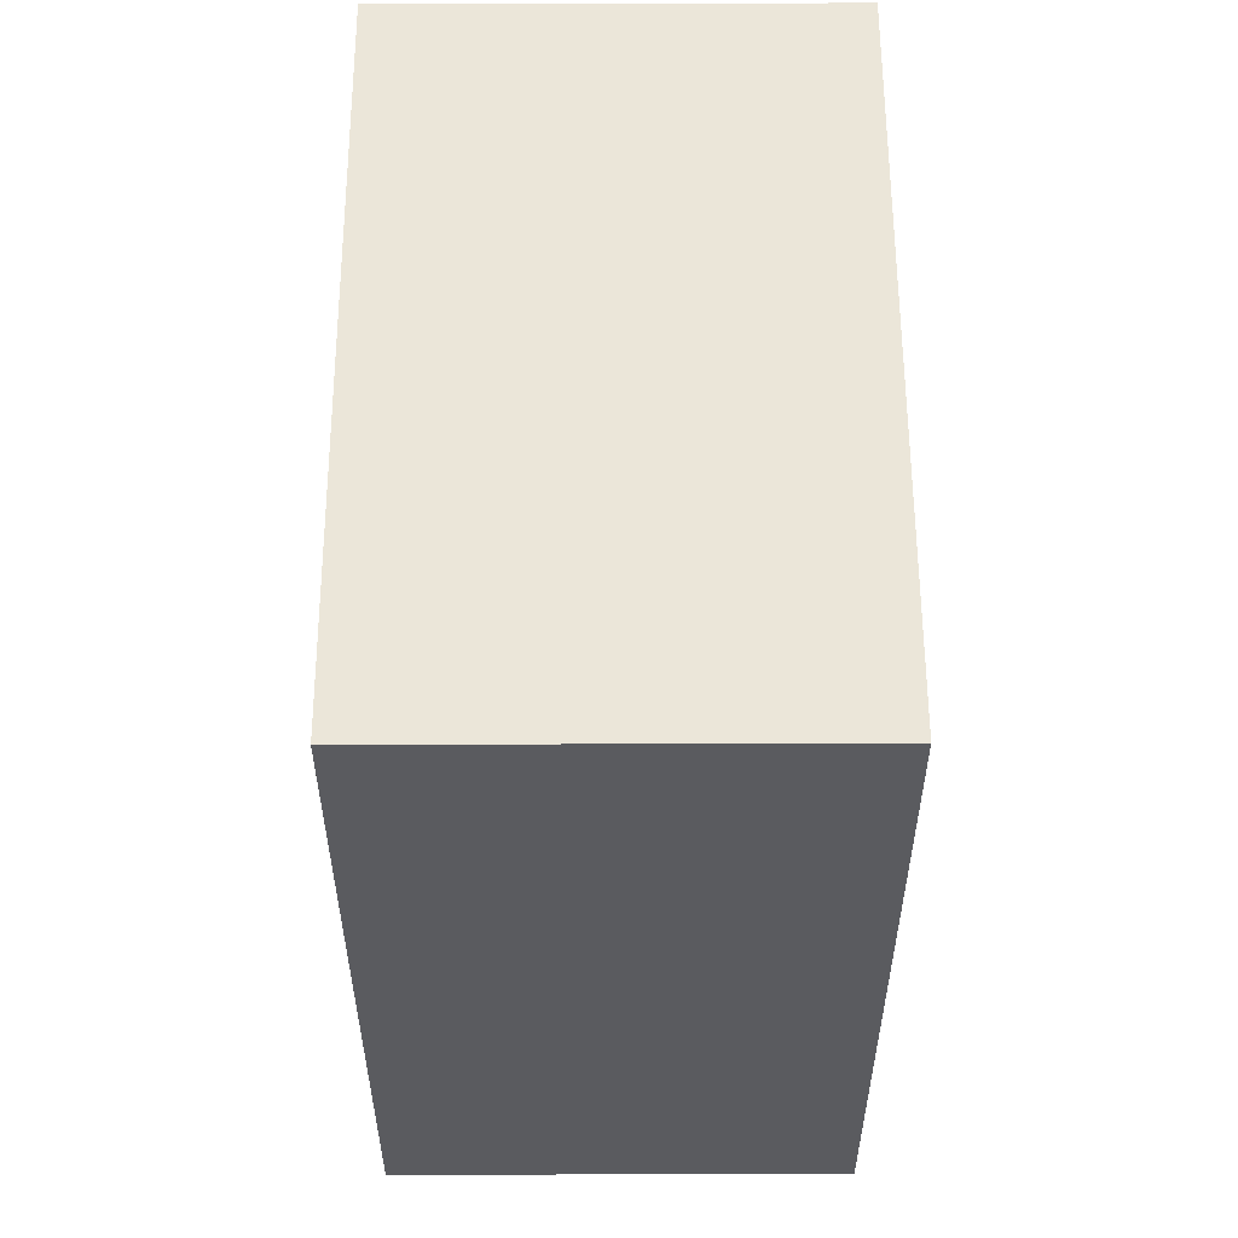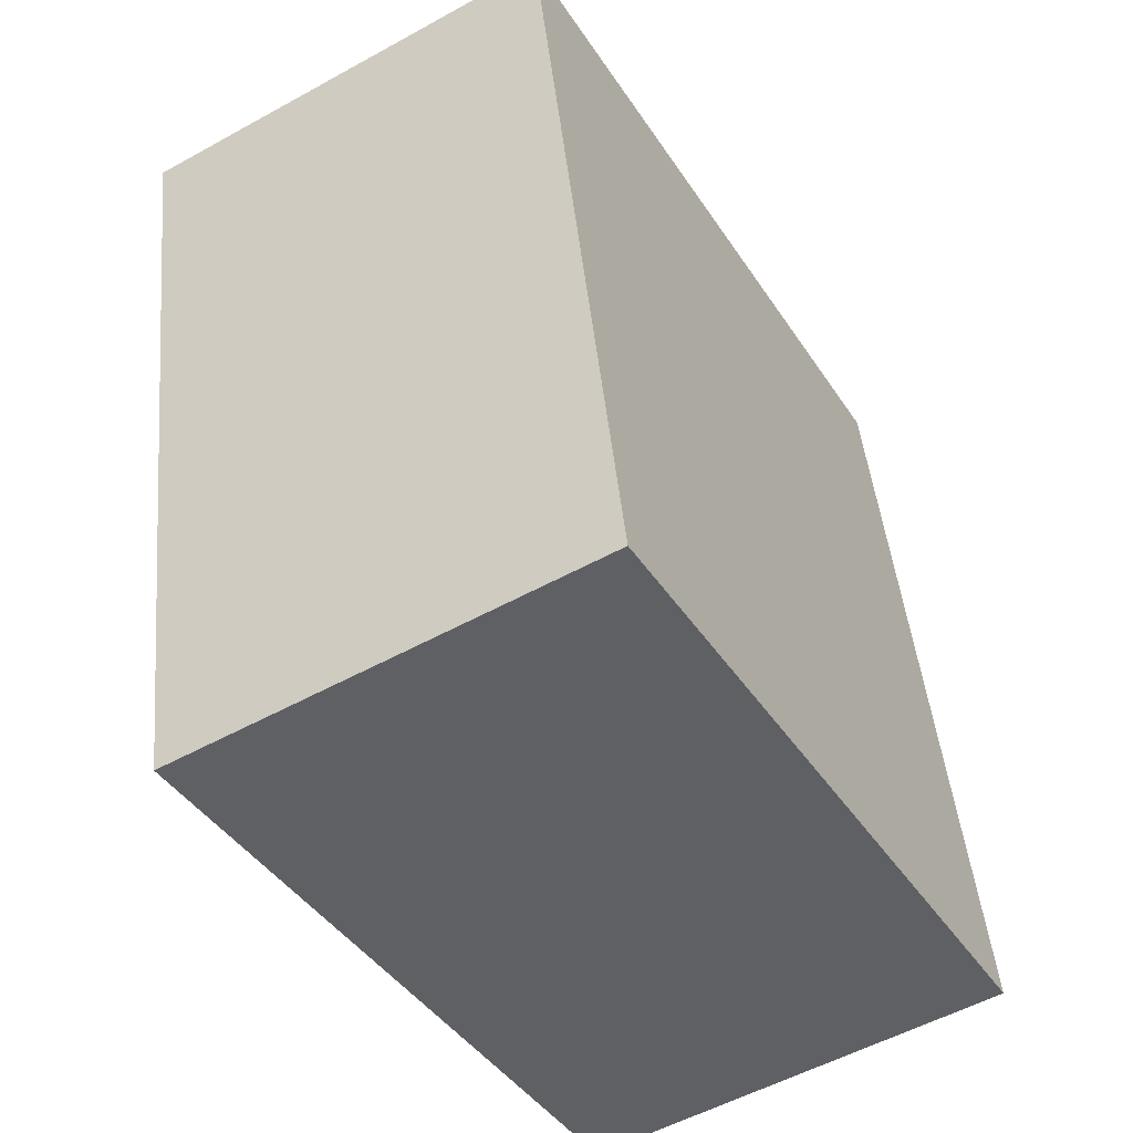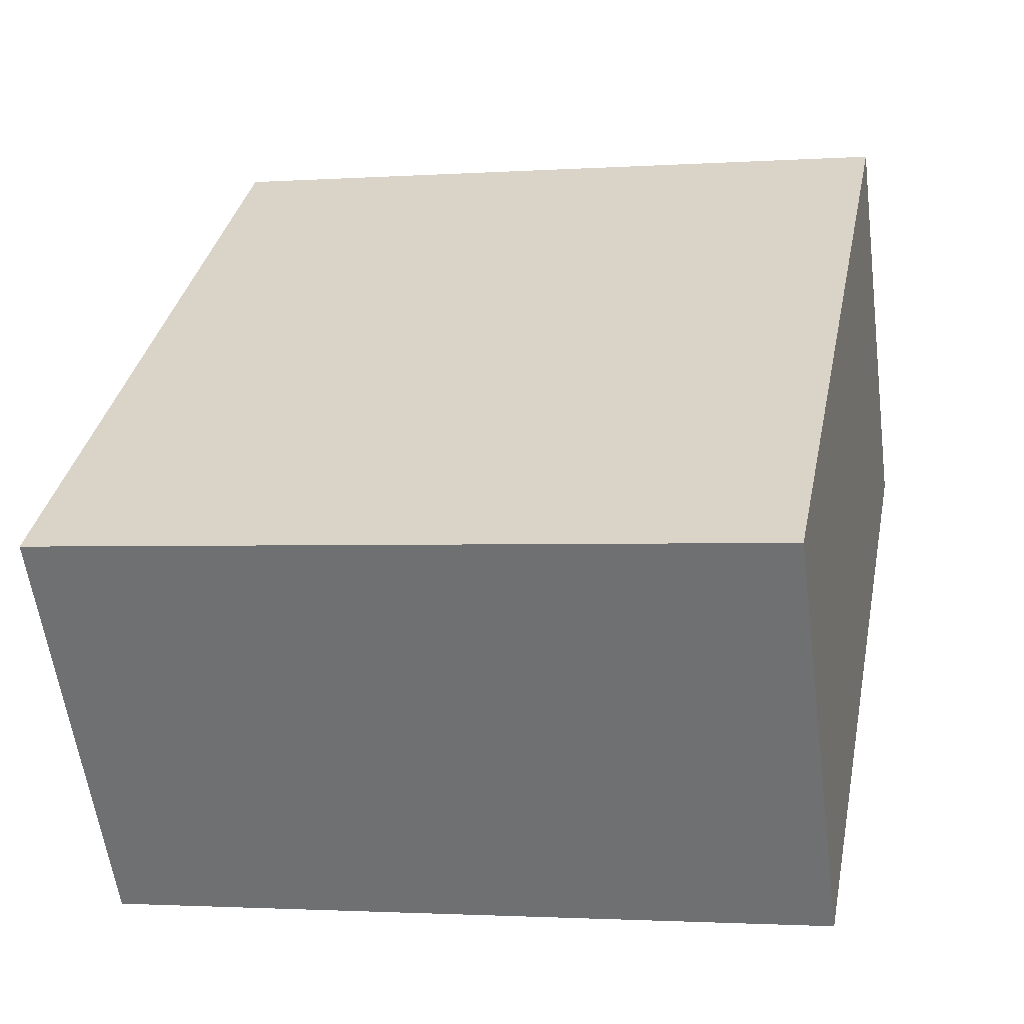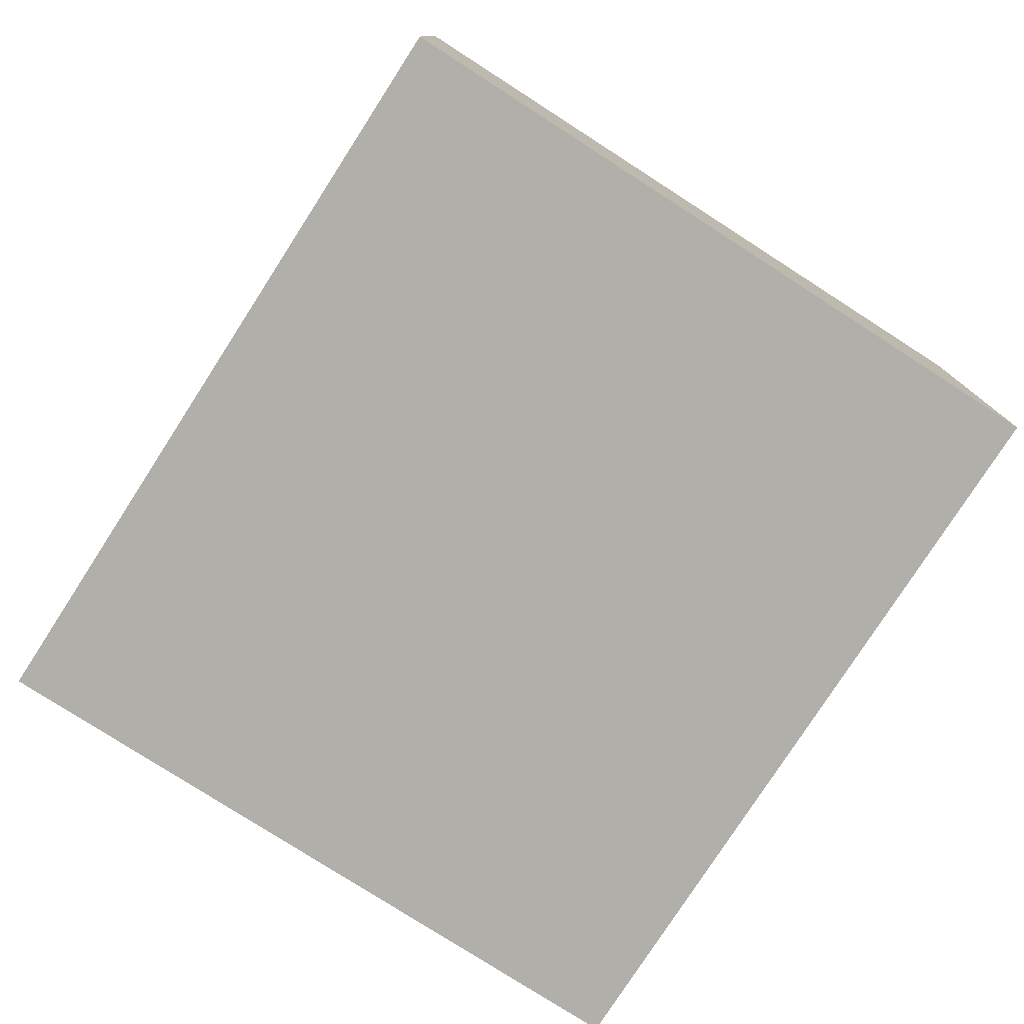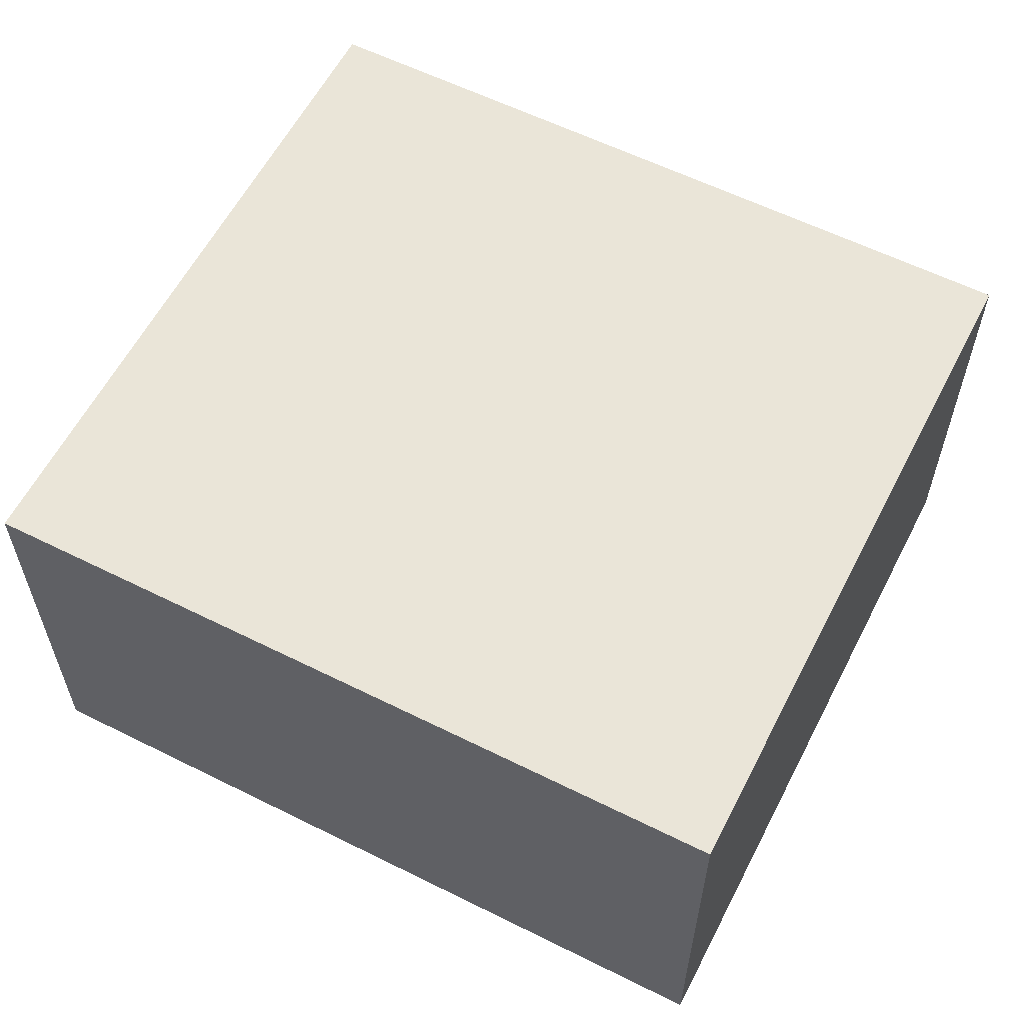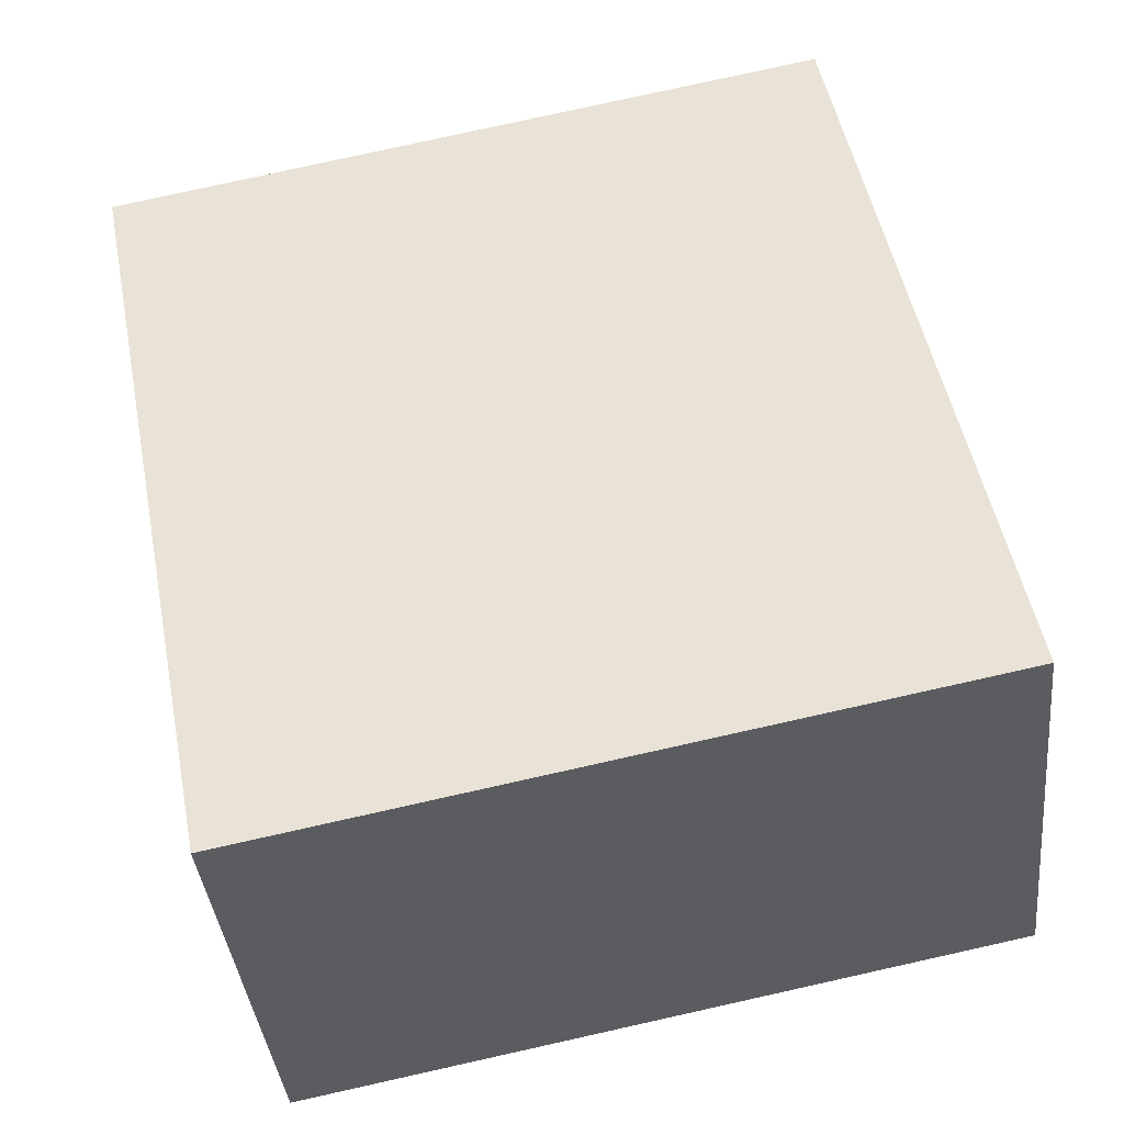
<metadata>
{"format":"obj","ext":"obj","renderer":"f3d","projection":"perspective","resolution":1024,"background":"white","views":[{"elev":45.9,"azim":-90.2,"up":"+Y"},{"elev":-53.8,"azim":-59.5,"up":"+Y"},{"elev":-58.0,"azim":-172.5,"up":"+Y"},{"elev":-78.0,"azim":-21.8,"up":"+Z"},{"elev":59.4,"azim":128.1,"up":"+Z"},{"elev":-38.8,"azim":6.0,"up":"+Y"}]}
</metadata>
<code>
g default
v 0.6897 3.851 0.2
v 0.5272 3.82 0.2
v 0.724 3.674 0.2
v 0.5615 3.643 0.2
v 0.724 3.674 0.1
v 0.5615 3.643 0.1
v 0.6897 3.851 0.1
v 0.5272 3.82 0.1
g pCube236
f 1 2 4 3
f 3 4 6 5
f 5 6 8 7
f 7 8 2 1
f 2 8 6 4
f 7 1 3 5

</code>
